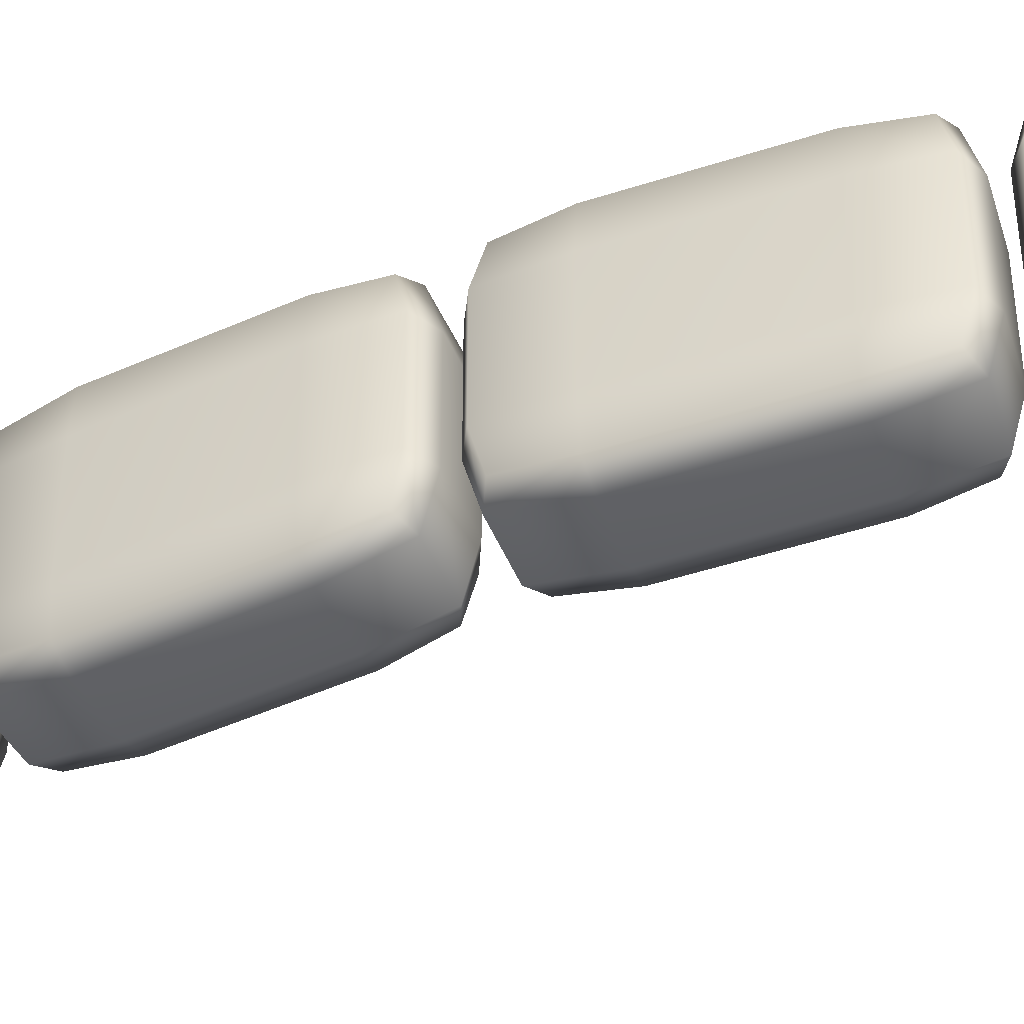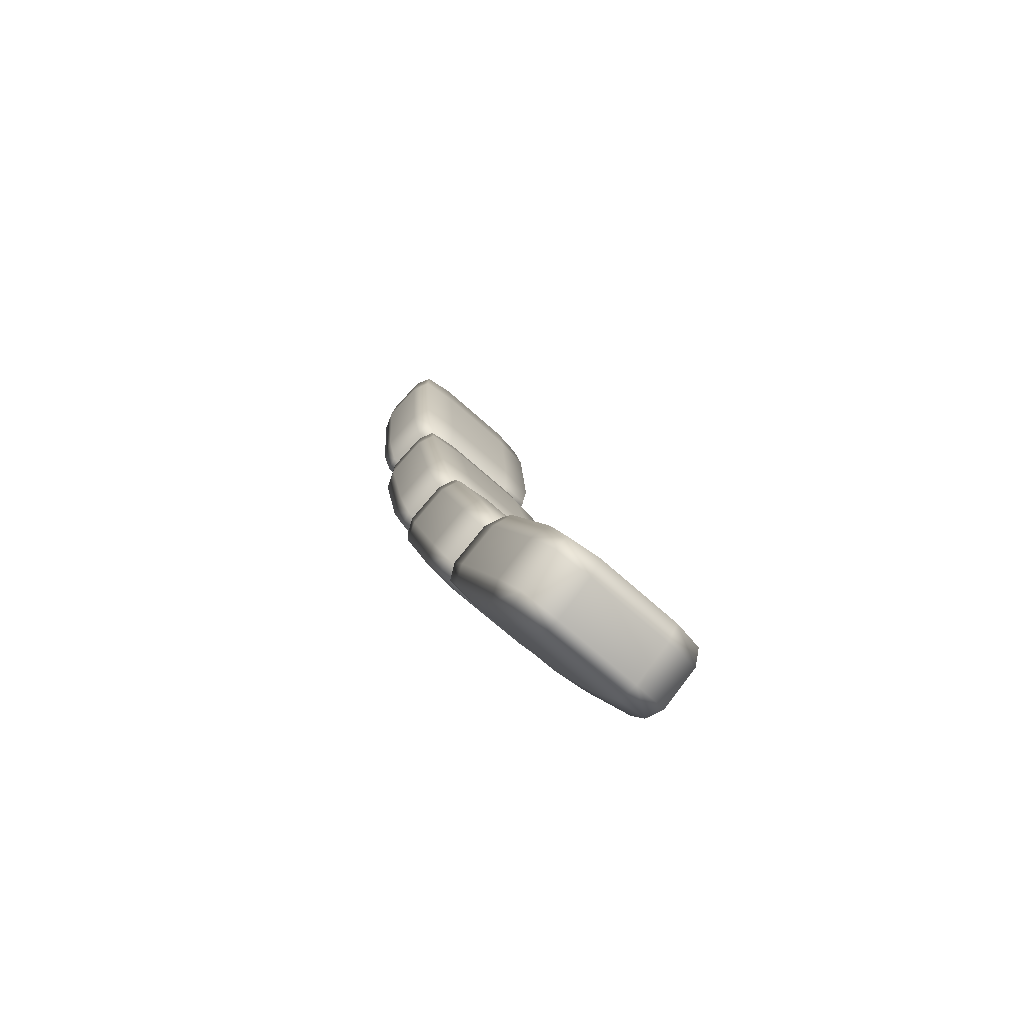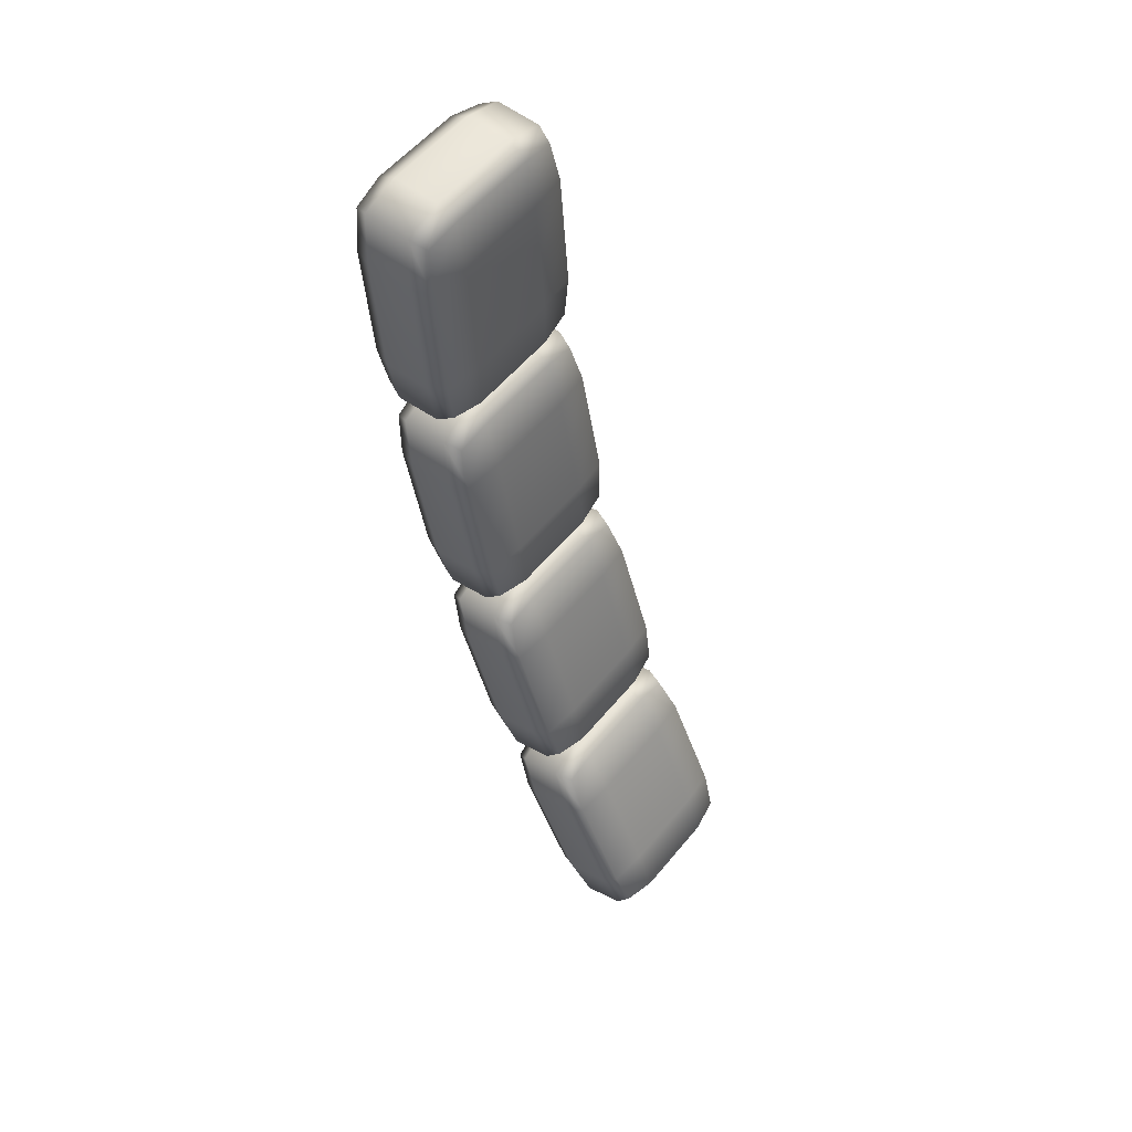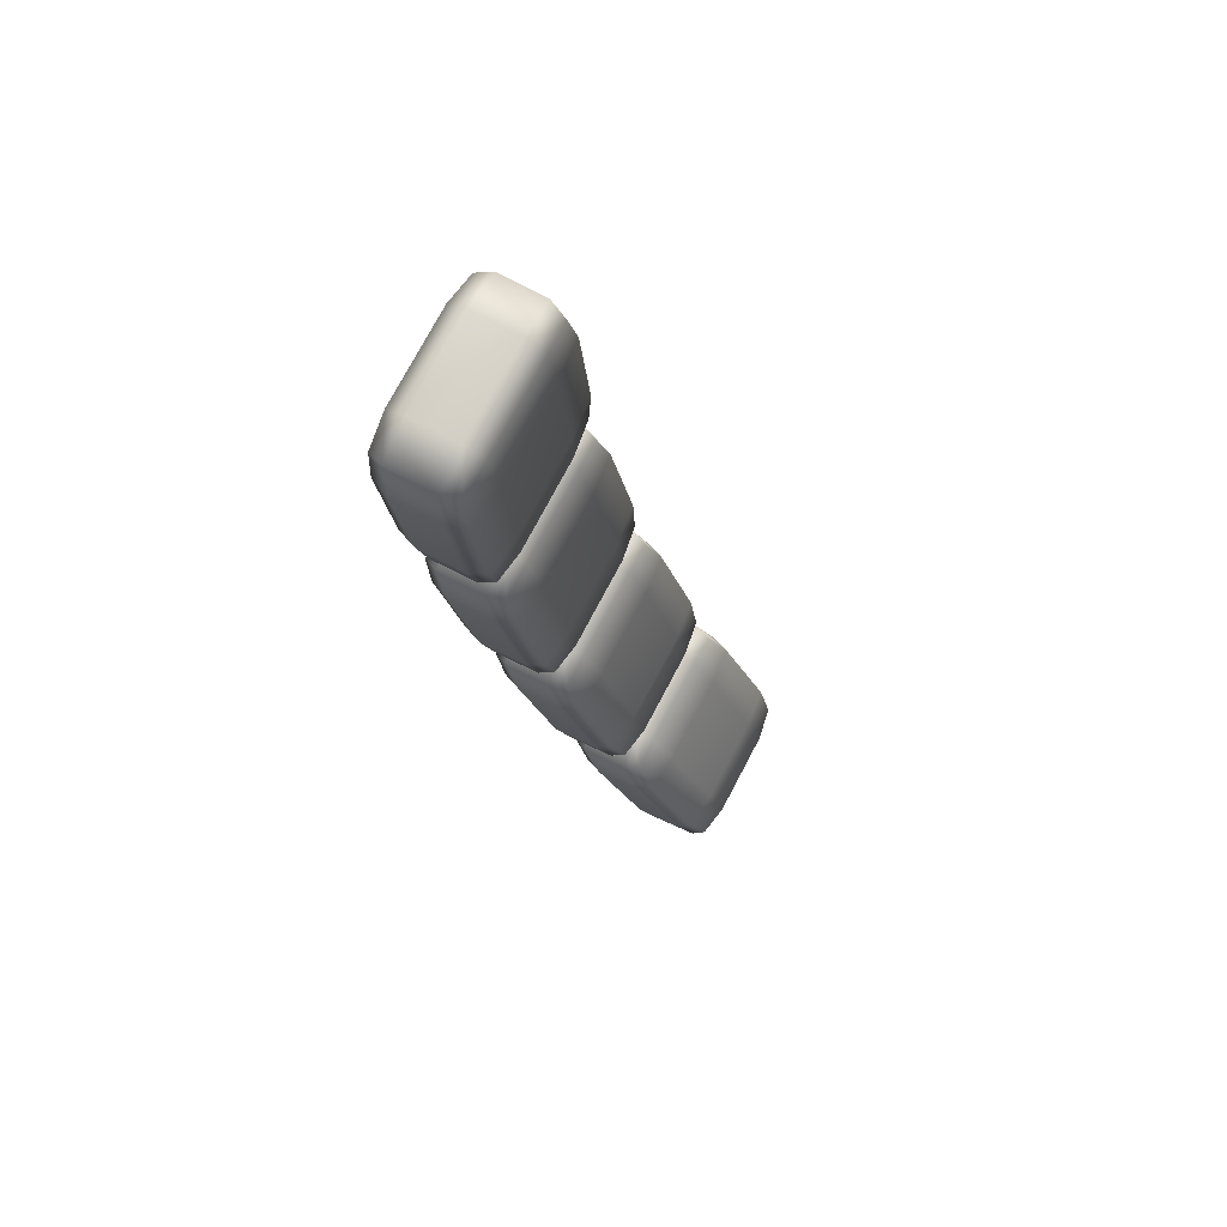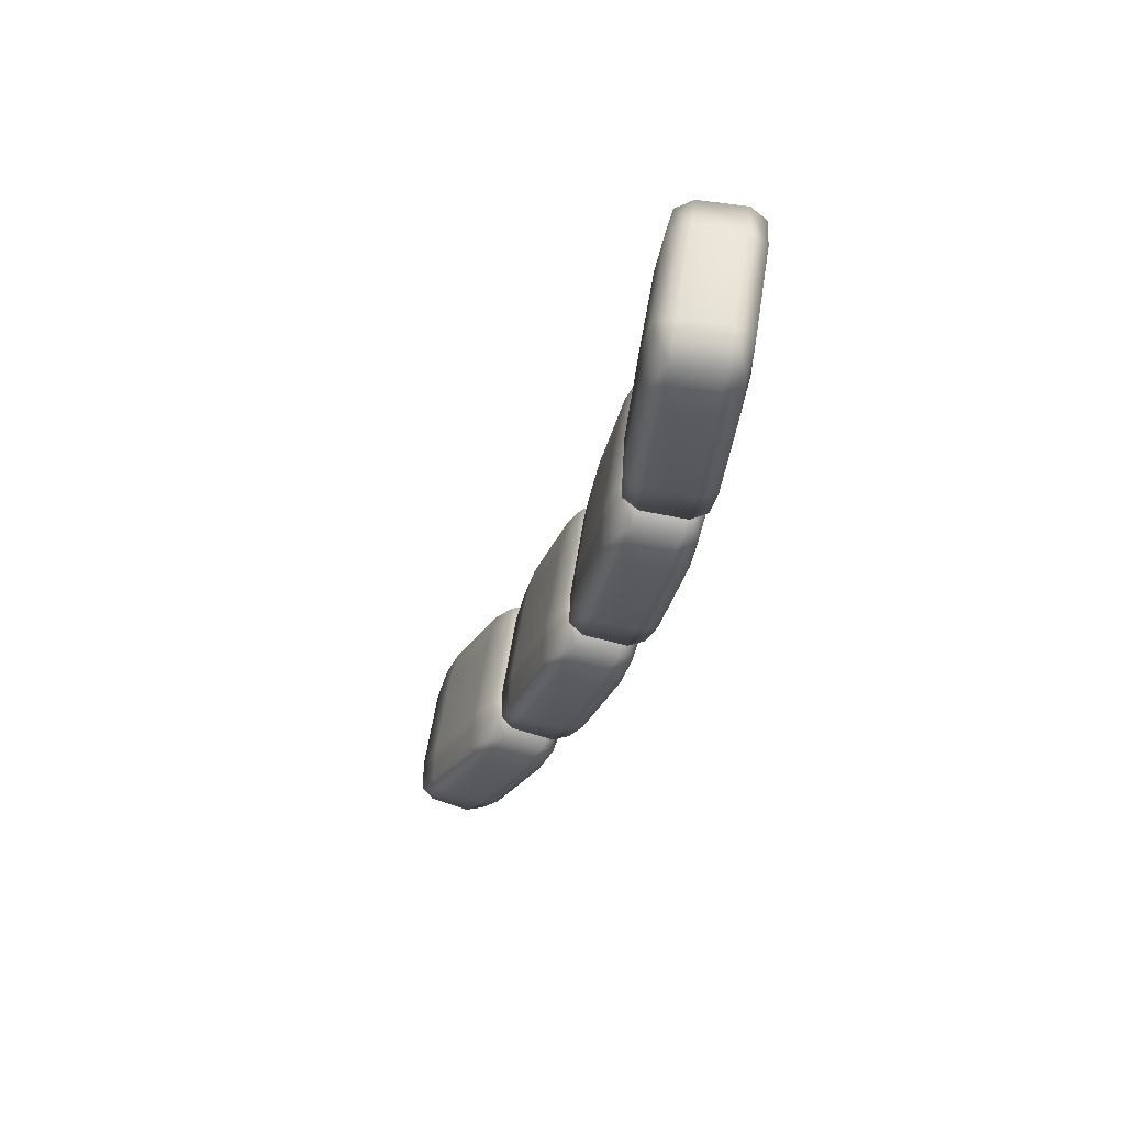
<metadata>
{"format":"obj","ext":"obj","renderer":"f3d","projection":"perspective","resolution":1024,"background":"white","views":[{"elev":-46.8,"azim":99.4,"up":"+Z"},{"elev":-66.8,"azim":-132.5,"up":"+Y"},{"elev":56.0,"azim":-141.1,"up":"+Y"},{"elev":76.4,"azim":-152.0,"up":"+Y"},{"elev":60.0,"azim":8.9,"up":"+Y"}]}
</metadata>
<code>
v 3.818 -1.969 -0.1574
v 3.818 -1.969 0.1574
v 3.96 -2.037 0.1574
v 3.96 -2.037 -0.1574
v 3.989 -1.593 0.1574
v 3.989 -1.593 -0.1574
v 4.137 -1.648 0.1574
v 4.137 -1.648 -0.1574
v 4.054 -1.845 0.169
v 4.054 -1.845 -0.169
v 3.899 -1.779 -0.169
v 3.899 -1.779 0.169
v 3.941 -1.666 0.09196
v 3.941 -1.666 -0.09196
v 3.842 -1.886 -0.09196
v 3.842 -1.886 0.09196
v 4.07 -1.717 0.1839
v 3.984 -1.683 0.1839
v 3.884 -1.905 0.1839
v 3.967 -1.943 0.1839
v 4.112 -1.734 -0.09196
v 4.112 -1.734 0.09196
v 4.009 -1.962 0.09196
v 4.009 -1.962 -0.09196
v 3.884 -1.905 -0.1839
v 3.984 -1.683 -0.1839
v 4.07 -1.717 -0.1839
v 3.967 -1.943 -0.1839
v 4.121 -1.604 0.09196
v 4.121 -1.604 -0.09196
v 4.035 -1.572 -0.09196
v 4.035 -1.572 0.09196
v 3.916 -2.056 0.09196
v 3.833 -2.015 0.09196
v 3.833 -2.015 -0.09196
v 3.916 -2.056 -0.09196
v 3.892 -1.776 -0.09196
v 3.892 -1.776 0.09196
v 3.934 -1.794 0.1839
v 4.018 -1.83 0.1839
v 4.061 -1.848 0.09196
v 4.061 -1.848 -0.09196
v 3.934 -1.794 -0.1839
v 4.018 -1.83 -0.1839
v 3.99 -1.577 0.09196
v 3.99 -1.577 -0.09196
v 3.948 -1.669 -0.169
v 3.849 -1.889 -0.169
v 3.807 -1.981 -0.09196
v 3.807 -1.981 0.09196
v 3.849 -1.889 0.169
v 3.948 -1.669 0.169
v 4.113 -1.622 0.169
v 4.026 -1.59 0.169
v 3.841 -1.997 0.169
v 3.924 -2.037 0.169
v 4.002 -1.959 0.169
v 4.105 -1.731 0.169
v 4.149 -1.636 -0.09196
v 4.149 -1.636 0.09196
v 3.959 -2.054 0.09196
v 3.959 -2.054 -0.09196
v 4.002 -1.959 -0.169
v 4.105 -1.731 -0.169
v 4.026 -1.59 -0.169
v 4.113 -1.622 -0.169
v 3.924 -2.037 -0.169
v 3.841 -1.997 -0.169
g pill_gauge_00 power_gauge
f 5 45 13 52
f 13 45 46 14
f 38 13 14 37
f 52 13 38 12
f 46 6 47 14
f 14 47 11 37
f 38 37 15 16
f 37 11 48 15
f 15 48 1 49
f 15 49 50 16
f 12 38 16 51
f 51 16 50 2
f 7 53 17 58
f 17 53 54 18
f 40 17 18 39
f 58 17 40 9
f 54 5 52 18
f 18 52 12 39
f 40 39 19 20
f 39 12 51 19
f 19 51 2 55
f 19 55 56 20
f 9 40 20 57
f 57 20 56 3
f 8 59 21 64
f 21 59 60 22
f 42 21 22 41
f 64 21 42 10
f 60 7 58 22
f 22 58 9 41
f 42 41 23 24
f 41 9 57 23
f 23 57 3 61
f 23 61 62 24
f 10 42 24 63
f 63 24 62 4
f 1 48 25 68
f 48 11 43 25
f 25 43 44 28
f 68 25 28 67
f 11 47 26 43
f 47 6 65 26
f 26 65 66 27
f 43 26 27 44
f 27 66 8 64
f 44 27 64 10
f 28 44 10 63
f 67 28 63 4
f 7 60 29 53
f 29 60 59 30
f 54 53 29 32
f 59 8 66 30
f 30 66 65 31
f 29 30 31 32
f 31 65 6 46
f 31 46 45 32
f 54 32 45 5
f 3 56 33 61
f 33 56 55 34
f 33 34 35 36
f 62 61 33 36
f 55 2 50 34
f 34 50 49 35
f 35 49 1 68
f 35 68 67 36
f 62 36 67 4
v 4.022 -1.51 -0.1574
v 4.022 -1.51 0.1574
v 4.171 -1.561 0.1574
v 4.171 -1.561 -0.1574
v 4.148 -1.117 0.1574
v 4.148 -1.117 -0.1574
v 4.301 -1.154 0.1574
v 4.301 -1.154 -0.1574
v 4.241 -1.359 0.169
v 4.241 -1.359 -0.169
v 4.079 -1.312 -0.169
v 4.079 -1.312 0.169
v 4.109 -1.195 0.09196
v 4.109 -1.195 -0.09196
v 4.036 -1.425 -0.09196
v 4.036 -1.425 0.09196
v 4.242 -1.23 0.1839
v 4.153 -1.207 0.1839
v 4.079 -1.439 0.1839
v 4.167 -1.467 0.1839
v 4.287 -1.242 -0.09196
v 4.287 -1.242 0.09196
v 4.21 -1.481 0.09196
v 4.21 -1.481 -0.09196
v 4.079 -1.439 -0.1839
v 4.153 -1.207 -0.1839
v 4.242 -1.23 -0.1839
v 4.167 -1.467 -0.1839
v 4.28 -1.112 0.09196
v 4.28 -1.112 -0.09196
v 4.19 -1.091 -0.09196
v 4.19 -1.091 0.09196
v 4.129 -1.585 0.09196
v 4.042 -1.554 0.09196
v 4.042 -1.554 -0.09196
v 4.129 -1.585 -0.09196
v 4.072 -1.31 -0.09196
v 4.072 -1.31 0.09196
v 4.116 -1.323 0.1839
v 4.204 -1.348 0.1839
v 4.248 -1.361 0.09196
v 4.248 -1.361 -0.09196
v 4.116 -1.323 -0.1839
v 4.204 -1.348 -0.1839
v 4.147 -1.101 0.09196
v 4.147 -1.101 -0.09196
v 4.116 -1.197 -0.169
v 4.043 -1.427 -0.169
v 4.012 -1.523 -0.09196
v 4.012 -1.523 0.09196
v 4.043 -1.427 0.169
v 4.116 -1.197 0.169
v 4.274 -1.131 0.169
v 4.184 -1.11 0.169
v 4.048 -1.536 0.169
v 4.135 -1.566 0.169
v 4.203 -1.478 0.169
v 4.279 -1.24 0.169
v 4.311 -1.141 -0.09196
v 4.311 -1.141 0.09196
v 4.171 -1.578 0.09196
v 4.171 -1.578 -0.09196
v 4.203 -1.478 -0.169
v 4.279 -1.24 -0.169
v 4.184 -1.11 -0.169
v 4.274 -1.131 -0.169
v 4.135 -1.566 -0.169
v 4.048 -1.536 -0.169
g power_gauge pill_gauge_01
f 73 113 81 120
f 81 113 114 82
f 106 81 82 105
f 120 81 106 80
f 114 74 115 82
f 82 115 79 105
f 106 105 83 84
f 105 79 116 83
f 83 116 69 117
f 83 117 118 84
f 80 106 84 119
f 119 84 118 70
f 75 121 85 126
f 85 121 122 86
f 108 85 86 107
f 126 85 108 77
f 122 73 120 86
f 86 120 80 107
f 108 107 87 88
f 107 80 119 87
f 87 119 70 123
f 87 123 124 88
f 77 108 88 125
f 125 88 124 71
f 76 127 89 132
f 89 127 128 90
f 110 89 90 109
f 132 89 110 78
f 128 75 126 90
f 90 126 77 109
f 110 109 91 92
f 109 77 125 91
f 91 125 71 129
f 91 129 130 92
f 78 110 92 131
f 131 92 130 72
f 69 116 93 136
f 116 79 111 93
f 93 111 112 96
f 136 93 96 135
f 79 115 94 111
f 115 74 133 94
f 94 133 134 95
f 111 94 95 112
f 95 134 76 132
f 112 95 132 78
f 96 112 78 131
f 135 96 131 72
f 75 128 97 121
f 97 128 127 98
f 122 121 97 100
f 127 76 134 98
f 98 134 133 99
f 97 98 99 100
f 99 133 74 114
f 99 114 113 100
f 122 100 113 73
f 71 124 101 129
f 101 124 123 102
f 101 102 103 104
f 130 129 101 104
f 123 70 118 102
f 102 118 117 103
f 103 117 69 136
f 103 136 135 104
f 130 104 135 72
v 4.171 -1.031 -0.1574
v 4.171 -1.031 0.1574
v 4.324 -1.064 0.1574
v 4.324 -1.064 -0.1574
v 4.25 -0.625 0.1574
v 4.25 -0.625 -0.1574
v 4.406 -0.6445 0.1574
v 4.406 -0.6445 -0.1574
v 4.371 -0.8552 0.169
v 4.371 -0.8552 -0.169
v 4.205 -0.827 -0.169
v 4.205 -0.827 0.169
v 4.22 -0.7075 0.09196
v 4.22 -0.7075 -0.09196
v 4.174 -0.944 -0.09196
v 4.174 -0.944 0.09196
v 4.357 -0.727 0.1839
v 4.266 -0.714 0.1839
v 4.219 -0.9528 0.1839
v 4.309 -0.9704 0.1839
v 4.402 -0.7335 -0.09196
v 4.402 -0.7335 0.09196
v 4.354 -0.9793 0.09196
v 4.354 -0.9793 -0.09196
v 4.219 -0.9528 -0.1839
v 4.266 -0.714 -0.1839
v 4.357 -0.727 -0.1839
v 4.309 -0.9704 -0.1839
v 4.38 -0.6053 0.09196
v 4.38 -0.6053 -0.09196
v 4.289 -0.5946 -0.09196
v 4.289 -0.5946 0.09196
v 4.286 -1.092 0.09196
v 4.196 -1.072 0.09196
v 4.196 -1.072 -0.09196
v 4.286 -1.092 -0.09196
v 4.197 -0.8257 -0.09196
v 4.197 -0.8257 0.09196
v 4.243 -0.8334 0.1839
v 4.333 -0.8487 0.1839
v 4.378 -0.8564 0.09196
v 4.378 -0.8564 -0.09196
v 4.243 -0.8334 -0.1839
v 4.333 -0.8487 -0.1839
v 4.247 -0.6093 0.09196
v 4.247 -0.6093 -0.09196
v 4.228 -0.7085 -0.169
v 4.182 -0.9454 -0.169
v 4.162 -1.045 -0.09196
v 4.162 -1.045 0.09196
v 4.182 -0.9454 0.169
v 4.228 -0.7085 0.169
v 4.377 -0.6251 0.169
v 4.285 -0.614 0.169
v 4.2 -1.053 0.169
v 4.289 -1.072 0.169
v 4.347 -0.9778 0.169
v 4.395 -0.7325 0.169
v 4.415 -0.6298 -0.09196
v 4.415 -0.6298 0.09196
v 4.327 -1.081 0.09196
v 4.327 -1.081 -0.09196
v 4.347 -0.9778 -0.169
v 4.395 -0.7325 -0.169
v 4.285 -0.614 -0.169
v 4.377 -0.6251 -0.169
v 4.289 -1.072 -0.169
v 4.2 -1.053 -0.169
g power_gauge pill_gauge_02
f 141 181 149 188
f 149 181 182 150
f 174 149 150 173
f 188 149 174 148
f 182 142 183 150
f 150 183 147 173
f 174 173 151 152
f 173 147 184 151
f 151 184 137 185
f 151 185 186 152
f 148 174 152 187
f 187 152 186 138
f 143 189 153 194
f 153 189 190 154
f 176 153 154 175
f 194 153 176 145
f 190 141 188 154
f 154 188 148 175
f 176 175 155 156
f 175 148 187 155
f 155 187 138 191
f 155 191 192 156
f 145 176 156 193
f 193 156 192 139
f 144 195 157 200
f 157 195 196 158
f 178 157 158 177
f 200 157 178 146
f 196 143 194 158
f 158 194 145 177
f 178 177 159 160
f 177 145 193 159
f 159 193 139 197
f 159 197 198 160
f 146 178 160 199
f 199 160 198 140
f 137 184 161 204
f 184 147 179 161
f 161 179 180 164
f 204 161 164 203
f 147 183 162 179
f 183 142 201 162
f 162 201 202 163
f 179 162 163 180
f 163 202 144 200
f 180 163 200 146
f 164 180 146 199
f 203 164 199 140
f 143 196 165 189
f 165 196 195 166
f 190 189 165 168
f 195 144 202 166
f 166 202 201 167
f 165 166 167 168
f 167 201 142 182
f 167 182 181 168
f 190 168 181 141
f 139 192 169 197
f 169 192 191 170
f 169 170 171 172
f 198 197 169 172
f 191 138 186 170
f 170 186 185 171
f 171 185 137 204
f 171 204 203 172
f 198 172 203 140
v 4.263 -0.5372 -0.1574
v 4.263 -0.5372 0.1574
v 4.419 -0.552 0.1574
v 4.419 -0.552 -0.1574
v 4.294 -0.1249 0.1574
v 4.294 -0.1249 -0.1574
v 4.451 -0.1261 0.1574
v 4.451 -0.1261 -0.1574
v 4.441 -0.3394 0.169
v 4.441 -0.3394 -0.169
v 4.272 -0.3308 -0.169
v 4.272 -0.3308 0.169
v 4.274 -0.2103 0.09196
v 4.274 -0.2103 -0.09196
v 4.256 -0.4505 -0.09196
v 4.256 -0.4505 0.09196
v 4.412 -0.2138 0.1839
v 4.32 -0.2114 0.1839
v 4.302 -0.454 0.1839
v 4.393 -0.461 0.1839
v 4.458 -0.2149 -0.09196
v 4.458 -0.2149 0.09196
v 4.439 -0.4645 0.09196
v 4.439 -0.4645 -0.09196
v 4.302 -0.454 -0.1839
v 4.32 -0.2114 -0.1839
v 4.412 -0.2138 -0.1839
v 4.393 -0.461 -0.1839
v 4.421 -0.09012 0.09196
v 4.421 -0.09012 -0.09196
v 4.329 -0.09012 -0.09196
v 4.329 -0.09012 0.09196
v 4.384 -0.5847 0.09196
v 4.292 -0.5753 0.09196
v 4.292 -0.5753 -0.09196
v 4.384 -0.5847 -0.09196
v 4.265 -0.3304 -0.09196
v 4.265 -0.3304 0.09196
v 4.311 -0.3327 0.1839
v 4.402 -0.3374 0.1839
v 4.448 -0.3397 0.09196
v 4.448 -0.3397 -0.09196
v 4.311 -0.3327 -0.1839
v 4.402 -0.3374 -0.1839
v 4.289 -0.1096 0.09196
v 4.289 -0.1096 -0.09196
v 4.282 -0.2105 -0.169
v 4.263 -0.4511 -0.169
v 4.256 -0.5519 -0.09196
v 4.256 -0.5519 0.09196
v 4.263 -0.4511 0.169
v 4.282 -0.2105 0.169
v 4.42 -0.1102 0.169
v 4.328 -0.1098 0.169
v 4.294 -0.5556 0.169
v 4.385 -0.5646 0.169
v 4.431 -0.464 0.169
v 4.45 -0.2147 0.169
v 4.458 -0.1104 -0.09196
v 4.458 -0.1104 0.09196
v 4.424 -0.5683 0.09196
v 4.424 -0.5683 -0.09196
v 4.431 -0.464 -0.169
v 4.45 -0.2147 -0.169
v 4.328 -0.1098 -0.169
v 4.42 -0.1102 -0.169
v 4.385 -0.5646 -0.169
v 4.294 -0.5556 -0.169
g power_gauge pill_gauge_03
f 209 249 217 256
f 217 249 250 218
f 242 217 218 241
f 256 217 242 216
f 250 210 251 218
f 218 251 215 241
f 242 241 219 220
f 241 215 252 219
f 219 252 205 253
f 219 253 254 220
f 216 242 220 255
f 255 220 254 206
f 211 257 221 262
f 221 257 258 222
f 244 221 222 243
f 262 221 244 213
f 258 209 256 222
f 222 256 216 243
f 244 243 223 224
f 243 216 255 223
f 223 255 206 259
f 223 259 260 224
f 213 244 224 261
f 261 224 260 207
f 212 263 225 268
f 225 263 264 226
f 246 225 226 245
f 268 225 246 214
f 264 211 262 226
f 226 262 213 245
f 246 245 227 228
f 245 213 261 227
f 227 261 207 265
f 227 265 266 228
f 214 246 228 267
f 267 228 266 208
f 205 252 229 272
f 252 215 247 229
f 229 247 248 232
f 272 229 232 271
f 215 251 230 247
f 251 210 269 230
f 230 269 270 231
f 247 230 231 248
f 231 270 212 268
f 248 231 268 214
f 232 248 214 267
f 271 232 267 208
f 211 264 233 257
f 233 264 263 234
f 258 257 233 236
f 263 212 270 234
f 234 270 269 235
f 233 234 235 236
f 235 269 210 250
f 235 250 249 236
f 258 236 249 209
f 207 260 237 265
f 237 260 259 238
f 237 238 239 240
f 266 265 237 240
f 259 206 254 238
f 238 254 253 239
f 239 253 205 272
f 239 272 271 240
f 266 240 271 208

</code>
